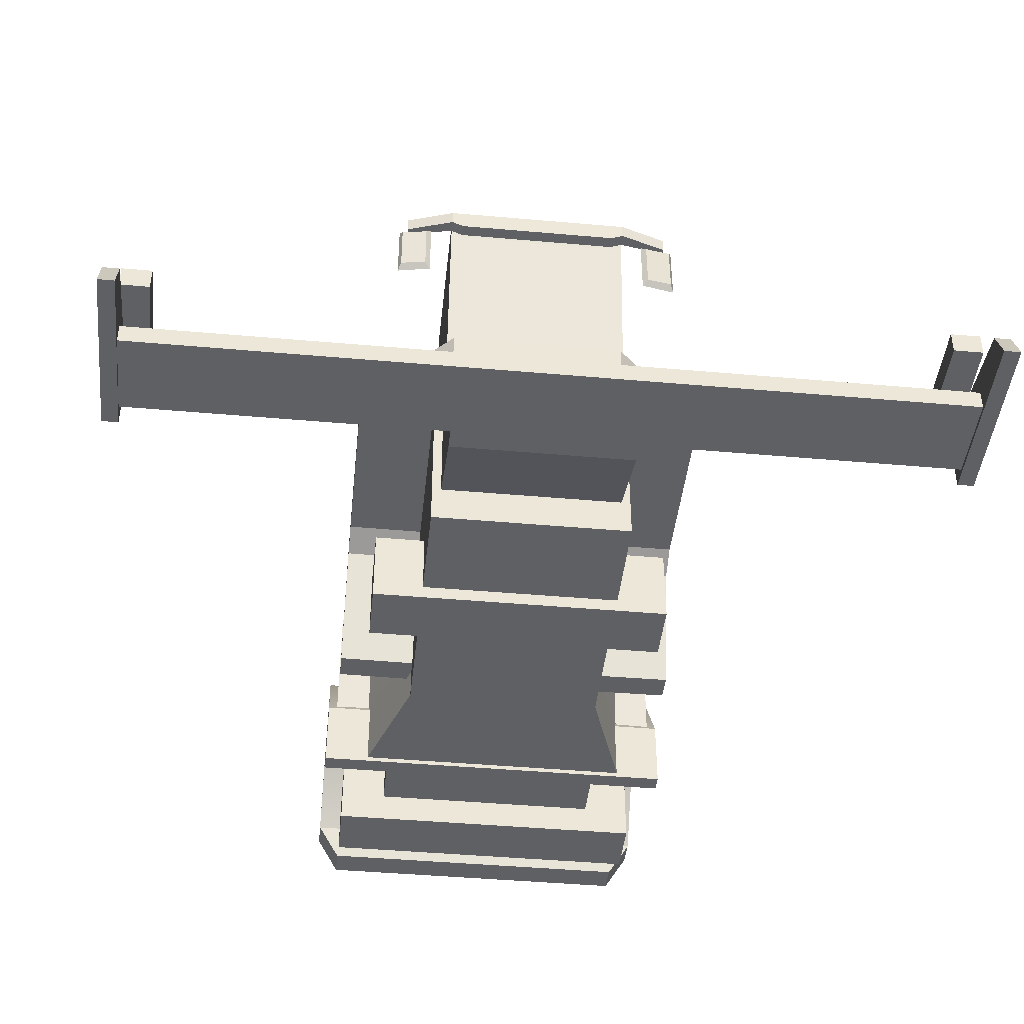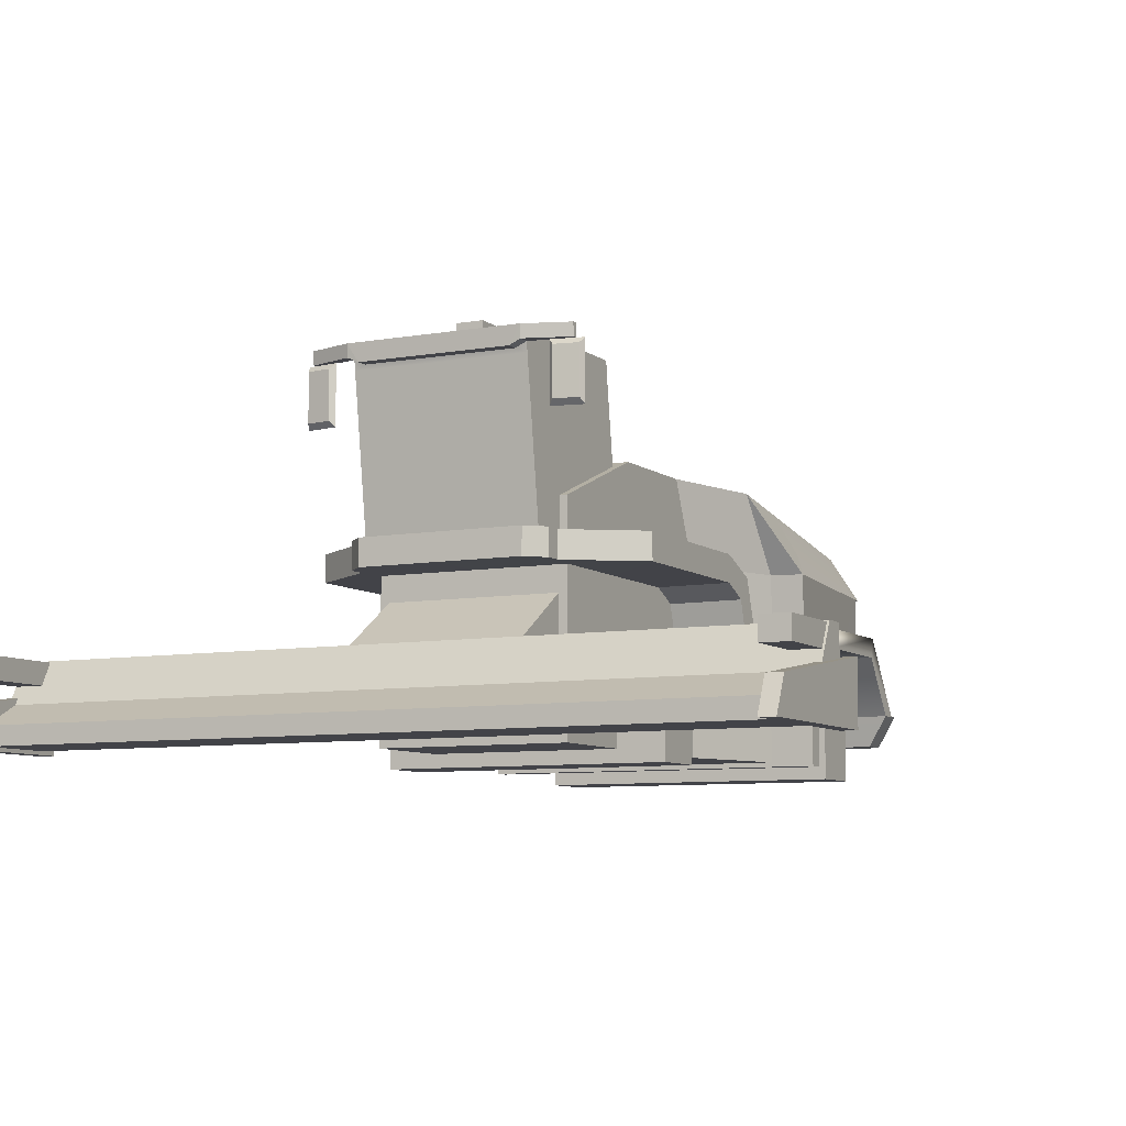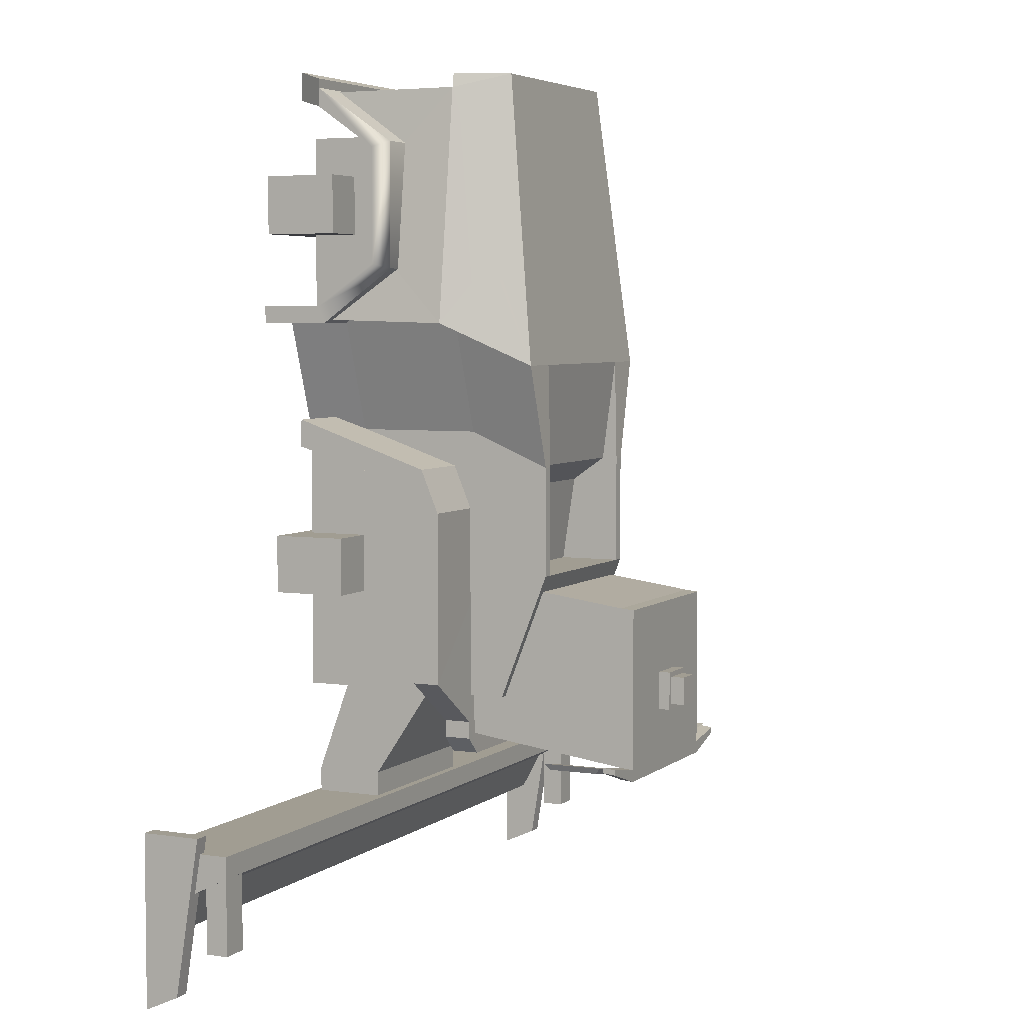
<metadata>
{"format":"obj","ext":"obj","renderer":"f3d","projection":"perspective","resolution":1024,"background":"white","views":[{"elev":-43.6,"azim":174.0,"up":"+Y"},{"elev":-7.6,"azim":-153.0,"up":"+Y"},{"elev":4.8,"azim":115.4,"up":"+Z"}]}
</metadata>
<code>
v -1.094 5.193 -2.5
v -1.094 5.193 -4.481
v 0 5.13 -4.481
v 0 5.193 -2.5
v 0 4.231 -2.365
v -1.094 4.231 -2.365
v -1.094 3.735 -3.804
v -1.094 5.079 -4.337
v -1.094 5.067 -2.482
v 0 5.075 -2.483
v -1.094 5.068 -2.624
v -1.094 4.181 -2.51
v -0.9545 5.13 -4.481
v -0.9545 4.231 -2.365
v -0.9545 5.068 -2.482
v 0 5.072 -4.464
v -0.9545 5.072 -4.464
v -1.094 5.072 -4.464
v -1.094 3.292 -2.233
v 0 3.292 -2.233
v -1.094 3.292 -3.799
v -1.094 3.292 -4.108
v 0 3.292 -4.213
v -0.9545 3.292 -4.213
v -1.094 3.292 -4.213
v 0 3.152 -4.194
v -0.9545 3.152 -4.194
v -1.094 3.152 -4.194
v -1.094 3.152 -4.09
v -1.094 3.152 -3.797
v -1.094 5.354 -2.516
v -1.094 5.354 -4.497
v 0 5.354 -2.516
v -1.094 5.193 -4.628
v -0.9545 5.13 -4.628
v -1.094 5.354 -4.644
v 0 5.13 -4.628
v 0 5.354 -4.644
v -1.651 5.193 -4.383
v -1.651 5.354 -4.399
v -1.651 5.354 -4.466
v -1.651 5.193 -4.449
v 1.094 5.193 -2.5
v 1.094 5.193 -4.481
v 1.094 4.231 -2.365
v 1.094 3.735 -3.804
v 1.094 5.079 -4.337
v 1.094 5.067 -2.482
v 1.094 5.068 -2.624
v 1.094 4.181 -2.51
v 0.9545 5.13 -4.481
v 0.9545 4.231 -2.365
v 0.9545 5.068 -2.482
v 0.9545 5.072 -4.464
v 1.094 5.072 -4.464
v 1.094 3.292 -2.233
v 1.094 3.292 -3.799
v 1.094 3.292 -4.108
v 0.9545 3.292 -4.213
v 1.094 3.292 -4.213
v 0.9545 3.152 -4.194
v 1.094 3.152 -4.194
v 1.094 3.152 -4.09
v 1.094 3.152 -3.797
v 1.094 5.354 -2.516
v 1.094 5.354 -4.497
v 1.094 5.193 -4.628
v 0.9545 5.13 -4.628
v 1.094 5.354 -4.644
v 1.651 5.193 -4.383
v 1.651 5.354 -4.399
v 1.651 5.354 -4.466
v 1.651 5.193 -4.449
v -2.103 2.845 -1.331
v -2.103 3.181 -1.331
v -2.103 3.181 -3.444
v -2.103 2.845 -3.444
v -1.243 3.181 -4.035
v -1.243 2.845 -4.035
v 0 3.168 -1.331
v 0 2.839 -1.331
v 0 3.181 -4.463
v 0 2.845 -4.463
v -2.103 2.685 -0.9885
v -2.103 2.962 -0.7994
v -2.103 1.259 -0.5529
v -2.103 1.272 -0.2174
v -1.028 3.181 -4.463
v -1.243 3.181 -4.249
v -1.028 2.845 -4.463
v -1.243 2.845 -4.249
v 0 2.672 -0.9885
v 0 2.95 -0.7994
v 0 1.247 -0.5529
v 0 1.26 -0.2174
v -1.701 3.211 4.023
v 0 3.211 4.023
v 0 3.803 4.023
v -1.313 3.803 4.023
v -1.733 3.211 3.849
v 0 3.211 3.849
v 0 3.823 3.844
v -1.056 3.823 3.84
v -1.519 3.592 3.576
v -1.607 3.463 3.563
v -1.726 2.523 3.849
v 0 4.189 0.4711
v -1.056 4.189 0.4711
v -1.574 4.189 0.4711
v -1.63 3.429 3.559
v -1.498 3.623 3.58
v -1.66 3.813 1.504
v -1.813 2.57 3.175
v 0 2.523 3.849
v 0 4.021 -0.7947
v -1.054 4.021 -0.7947
v -1.054 4.216 -0.7947
v -1.192 4.216 -0.7947
v -1.559 3.973 1.522
v -1.741 3.684 1.491
v -1.715 3.3 3.545
v -1.64 3.844 1.508
v -1.41 3.752 3.593
v -2.102 3.211 0.9869
v -1.717 1.576 3.849
v 0 3.608 -1.086
v -1.054 3.608 -1.086
v -1.192 3.22 -0.367
v -1.054 4.216 -2.146
v -1.192 4.216 -2.146
v -1.762 3.65 1.487
v -2.015 2.564 1.648
v 0 1.576 3.85
v 0 3.448 -2.146
v -1.054 3.448 -2.146
v -1.192 4.124 -0.9084
v -1.192 3.999 -0.9084
v -1.192 3.951 -0.8259
v -1.192 3.826 -0.8259
v -1.192 3.777 -0.7559
v -1.192 3.652 -0.7559
v -1.678 3.22 0.977
v 0 4.216 -2.146
v 0 3.615 -3.695
v -1.192 3.615 -3.695
v -1.192 2.893 -3.695
v -1.192 3.652 -1.756
v -1.192 3.777 -1.756
v -1.192 3.826 -1.826
v -1.192 3.951 -1.826
v -1.192 3.999 -1.908
v -1.192 4.124 -1.908
v -1.843 3.521 1.473
v -2.102 1.678 1.028
v -1.192 0.881 -0.367
v -1.678 1.678 1.046
v 0 2.893 -3.695
v -1.192 0.881 -3.695
v 0 0.881 -0.367
v 0 0.881 -3.695
v 0 0.881 1.044
v -1.678 0.881 1.044
v -1.192 1.679 -0.367
v -1.192 2.876 -1.01
v -1.418 2.045 3.849
v -0.7918 2.045 3.849
v -1.414 1.816 3.849
v -0.7919 1.816 3.85
v 1.701 3.211 4.023
v 1.313 3.803 4.023
v 1.733 3.211 3.849
v 1.056 3.823 3.84
v 1.519 3.592 3.576
v 1.607 3.463 3.563
v 1.726 2.523 3.849
v 1.056 4.189 0.4711
v 1.574 4.189 0.4711
v 1.63 3.429 3.559
v 1.498 3.623 3.58
v 1.66 3.813 1.504
v 1.813 2.57 3.175
v 1.054 4.021 -0.7947
v 1.054 4.216 -0.7947
v 1.192 4.216 -0.7947
v 1.559 3.973 1.522
v 1.741 3.684 1.491
v 1.715 3.3 3.545
v 1.64 3.844 1.508
v 1.41 3.752 3.593
v 2.102 3.211 0.9869
v 1.717 1.576 3.849
v 1.054 3.608 -1.086
v 1.192 3.22 -0.367
v 1.054 4.216 -2.146
v 1.192 4.216 -2.146
v 1.762 3.65 1.487
v 2.015 2.564 1.648
v 1.054 3.448 -2.146
v 1.192 4.124 -0.9084
v 1.192 3.999 -0.9084
v 1.192 3.951 -0.8259
v 1.192 3.826 -0.8259
v 1.192 3.777 -0.7559
v 1.192 3.652 -0.7559
v 1.678 3.22 0.977
v 1.192 3.615 -3.695
v 1.192 2.893 -3.695
v 1.192 3.652 -1.756
v 1.192 3.777 -1.756
v 1.192 3.826 -1.826
v 1.192 3.951 -1.826
v 1.192 3.999 -1.908
v 1.192 4.124 -1.908
v 1.843 3.521 1.473
v 2.102 1.678 1.028
v 1.192 0.881 -0.367
v 1.678 1.678 1.046
v 1.192 0.881 -3.695
v 1.678 0.881 1.044
v 1.192 1.679 -0.367
v 1.192 2.876 -1.01
v 1.418 2.045 3.849
v 0.7918 2.045 3.849
v 1.414 1.816 3.849
v 0.7919 1.816 3.85
v 0 2.346 1.712
v 2.208 2.346 1.712
v 0 1.216 3.742
v 1.938 1.216 3.742
v 0 2.346 3.126
v 2.208 2.346 3.126
v 2.208 1.585 1.194
v 0 1.585 1.194
v 2.208 1.61 3.64
v 0 1.61 3.64
v 2.208 1.673 0.9876
v 2.208 2.599 1.652
v 0 2.599 1.652
v 0 1.673 0.9876
v 2.208 2.599 3.187
v 2.208 1.612 3.865
v 0 1.612 3.865
v 0 2.599 3.187
v 0 1.217 4.091
v 0 1.612 3.977
v 2.208 1.612 3.977
v 1.938 1.217 4.091
v 2.208 0.8242 1.194
v 0 0.8242 1.194
v 2.208 0.8241 0.9876
v 0 0.8241 0.9876
v -2.208 2.346 1.712
v -1.938 1.216 3.742
v -2.208 2.346 3.126
v -2.208 1.585 1.194
v -2.208 1.61 3.64
v -2.208 1.673 0.9876
v -2.208 2.599 1.652
v -2.208 2.599 3.187
v -2.208 1.612 3.865
v -2.208 1.612 3.977
v -1.938 1.217 4.091
v -2.208 0.8242 1.194
v -2.208 0.8241 0.9876
v -1.415 4.526 -4.499
v -1.716 4.526 -4.45
v -1.415 5.124 -4.499
v -1.716 5.124 -4.45
v -1.353 5.193 -4.449
v -1.752 5.193 -4.376
v -1.353 4.457 -4.449
v -1.752 4.457 -4.376
v -0.1729 5.66 -3.457
v 0.1729 5.66 -3.457
v -0.1729 5.66 -3.803
v 0.1729 5.66 -3.803
v -0.1729 5.494 -3.803
v -0.1729 5.494 -3.457
v 0.1729 5.494 -3.457
v 0.1729 5.494 -3.803
v -0.2365 5.315 -3.867
v -0.2365 5.314 -3.394
v -0.2365 5.494 -3.394
v -0.2365 5.495 -3.867
v 0.2365 5.314 -3.394
v 0.2365 5.494 -3.394
v 0.2365 5.315 -3.867
v 0.2365 5.495 -3.867
v 2.103 2.845 -1.331
v 2.103 3.181 -1.331
v 2.103 3.181 -3.444
v 2.103 2.845 -3.444
v 1.243 3.181 -4.035
v 1.243 2.845 -4.035
v 2.103 2.685 -0.9885
v 2.103 2.962 -0.7994
v 2.103 1.259 -0.5529
v 2.103 1.272 -0.2174
v 1.028 3.181 -4.463
v 1.243 3.181 -4.249
v 1.028 2.845 -4.463
v 1.243 2.845 -4.249
v 1.415 4.526 -4.499
v 1.716 4.526 -4.45
v 1.415 5.124 -4.499
v 1.716 5.124 -4.45
v 1.353 5.193 -4.449
v 1.752 5.193 -4.376
v 1.353 4.457 -4.449
v 1.752 4.457 -4.376
v -1.082 1.549 -3.124
v -1.082 2.752 -3.363
v -1.082 1.775 -5.177
v -1.082 0.931 -5.177
v -1.082 1.775 -4.829
v -1.082 0.931 -4.829
v 0 1.775 -4.829
v 0 2.752 -3.363
v 0 1.549 -3.124
v 0 0.931 -4.829
v 0 0.931 -5.177
v 0 1.775 -5.177
v -0.4283 2.752 -3.363
v -0.4279 2.008 -4.479
v -0.6816 2.012 -4.474
v -0.6821 2.752 -3.363
v 1.082 1.549 -3.124
v 1.082 2.752 -3.363
v 1.082 1.775 -5.177
v 1.082 0.931 -5.177
v 1.082 1.775 -4.829
v 1.082 0.931 -4.829
v 0.4283 2.752 -3.363
v 0.4279 2.008 -4.479
v 0.6816 2.012 -4.474
v 0.6821 2.752 -3.363
v -5 0.8256 -4.927
v -4.809 0.8256 -4.927
v -5 1.551 -4.927
v -4.809 1.551 -4.927
v -5 1.247 -6.834
v -4.809 1.247 -6.834
v -5 0.8256 -7.027
v -4.809 0.8256 -7.027
v -4.87 1.582 -5.302
v -4.528 1.582 -5.302
v -4.87 1.854 -5.302
v -4.528 1.854 -5.302
v -4.87 1.854 -6.311
v -4.528 1.854 -6.311
v -4.87 1.582 -6.311
v -4.528 1.582 -6.311
v -4.895 0.8708 -5.131
v 0 0.8708 -5.131
v 0 1.871 -5.131
v -4.895 1.871 -5.131
v -4.895 0.8708 -6.131
v -4.895 1.871 -5.389
v -4.895 1.365 -5.644
v -4.895 1.104 -6.131
v 0 0.8708 -6.131
v 0 1.871 -5.389
v 0 1.104 -6.131
v 0 1.365 -5.644
v 4.895 0.8708 -5.131
v 4.895 1.871 -5.131
v 4.895 1.365 -5.644
v 4.895 1.871 -5.389
v 4.895 0.8708 -6.131
v 4.895 1.104 -6.131
v 5 0.8256 -4.927
v 4.809 0.8256 -4.927
v 5 1.551 -4.927
v 4.809 1.551 -4.927
v 5 1.247 -6.834
v 4.809 1.247 -6.834
v 5 0.8256 -7.027
v 4.809 0.8256 -7.027
v 4.87 1.582 -5.302
v 4.528 1.582 -5.302
v 4.87 1.854 -5.302
v 4.528 1.854 -5.302
v 4.87 1.854 -6.311
v 4.528 1.854 -6.311
v 4.87 1.582 -6.311
v 4.528 1.582 -6.311
v -1.382 1.083 3.314
v 1.382 1.083 3.314
v -1.382 2.474 3.314
v 1.382 2.474 3.314
v -1.382 2.474 1.125
v 1.382 2.474 1.125
v -1.382 1.083 1.125
v 1.382 1.083 1.125
v -1.94 0.716 2.824
v 1.94 0.716 2.824
v -1.94 1.645 2.824
v 1.94 1.645 2.824
v -1.94 1.645 2.099
v 1.94 1.645 2.099
v -1.94 0.716 2.099
v 1.94 0.716 2.099
v -1.791 0.716 -1.727
v 1.791 0.716 -1.727
v -1.791 1.645 -1.727
v 1.791 1.645 -1.727
v -1.791 1.645 -2.452
v 1.791 1.645 -2.452
v -1.791 0.716 -2.452
v 1.791 0.716 -2.452
f 32 31 33
f 13 17 18 2
f 6 12 19
f 9 15 1
f 18 8 2
f 11 1 2 8
f 12 11 8 7
f 6 14 15 9
f 12 7 21 19
f 9 11 12 6
f 3 16 17 13
f 14 20 5
f 15 14 5 10
f 16 23 24 17
f 18 17 24 25
f 28 29 22 25
f 19 20 14 6
f 21 22 29 30
f 19 21 30
f 24 23 26 27
f 25 24 27 28
f 25 22 8 18
f 7 8 22 21
f 31 1 4 33
f 32 2 1 31
f 36 38 37 35
f 13 2 34 35
f 39 40 41 42
f 36 32 33 38
f 3 13 35 37
f 2 32 40 39
f 32 36 41 40
f 36 34 42 41
f 34 2 39 42
f 35 34 36
f 1 15 10 4
f 1 11 9
f 66 33 65
f 51 44 55 54
f 45 56 50
f 48 43 53
f 55 44 47
f 49 47 44 43
f 50 46 47 49
f 45 48 53 52
f 50 56 57 46
f 48 45 50 49
f 3 51 54 16
f 52 5 20
f 53 10 5 52
f 16 54 59 23
f 55 60 59 54
f 62 60 58 63
f 56 45 52 20
f 57 64 63 58
f 56 64 57
f 59 61 26 23
f 60 62 61 59
f 60 55 47 58
f 46 57 58 47
f 65 33 4 43
f 66 65 43 44
f 69 68 37 38
f 51 68 67 44
f 70 73 72 71
f 69 38 33 66
f 3 37 68 51
f 44 70 71 66
f 66 71 72 69
f 69 72 73 67
f 67 73 70 44
f 68 69 67
f 43 4 10 53
f 43 48 49
f 87 86 94 95
f 78 76 80
f 76 78 79 77
f 74 77 81
f 77 74 75 76
f 90 88 82 83
f 79 78 89 91
f 78 80 82 88
f 90 79 91
f 84 74 81 92
f 75 74 84 85
f 86 84 92 94
f 85 84 86 87
f 89 88 90 91
f 85 93 80 75
f 87 95 93 85
f 78 88 89
f 81 79 90 83
f 80 76 75
f 81 77 79
f 96 97 98 99
f 100 96 99
f 96 100 101 97
f 98 102 103 99
f 100 99 104 105
f 101 100 106 114
f 107 108 103 102
f 109 99 103 108
f 105 110 100
f 104 99 111
f 105 104 112 120
f 113 106 100
f 108 107 115 116
f 109 108 117 118
f 99 109 119 123
f 110 105 120 131
f 100 110 121
f 104 111 122 112
f 111 99 123
f 113 100 124 132
f 125 106 113
f 166 165 167 168
f 108 116 117
f 115 126 127 116
f 109 118 128 142
f 118 117 129 130
f 119 109 122
f 124 100 121 153
f 121 110 131 153
f 119 122 111 123
f 122 109 112
f 112 109 120
f 116 127 117
f 127 126 134 135
f 140 139 149 148
f 127 135 129 117
f 130 129 144 145
f 120 109 124 131
f 154 132 124
f 129 135 134 143
f 158 155 163 164
f 109 142 124
f 156 142 128 163
f 146 130 145
f 145 144 157 146
f 124 153 131
f 156 154 124 142
f 160 159 155 158
f 157 160 158 146
f 155 159 161 162
f 141 140 148 147
f 139 138 150 149
f 137 136 152 151
f 138 137 151 150
f 136 118 130 152
f 118 136 137 138
f 118 138 139 140
f 118 140 128
f 128 141 147 146
f 128 140 141
f 146 151 130
f 146 147 148 149
f 146 149 150 151
f 130 151 152
f 144 129 143
f 156 163 155 162
f 164 128 146
f 128 164 163
f 158 164 146
f 114 106 165 166
f 106 125 167 165
f 125 133 168 167
f 133 114 166 168
f 169 170 98 97
f 171 170 169
f 169 97 101 171
f 98 170 172 102
f 171 174 173 170
f 101 114 175 171
f 107 102 172 176
f 177 176 172 170
f 174 171 178
f 173 179 170
f 174 186 180 173
f 181 171 175
f 176 182 115 107
f 177 184 183 176
f 170 189 185 177
f 178 196 186 174
f 171 187 178
f 173 180 188 179
f 179 189 170
f 181 197 190 171
f 191 181 175
f 223 225 224 222
f 176 183 182
f 115 182 192 126
f 177 205 193 184
f 184 195 194 183
f 185 188 177
f 190 214 187 171
f 187 214 196 178
f 185 189 179 188
f 188 180 177
f 180 186 177
f 182 183 192
f 192 198 134 126
f 203 209 210 202
f 192 183 194 198
f 195 206 144 194
f 186 196 190 177
f 215 190 197
f 194 143 134 198
f 218 221 220 216
f 177 190 205
f 217 220 193 205
f 207 206 195
f 206 207 157 144
f 190 196 214
f 217 205 190 215
f 160 218 216 159
f 157 207 218 160
f 216 219 161 159
f 204 208 209 203
f 202 210 211 201
f 200 212 213 199
f 201 211 212 200
f 199 213 195 184
f 184 201 200 199
f 184 203 202 201
f 184 193 203
f 193 207 208 204
f 193 204 203
f 207 195 212
f 207 210 209 208
f 207 212 211 210
f 195 213 212
f 144 143 194
f 217 219 216 220
f 221 207 193
f 193 220 221
f 218 207 221
f 114 223 222 175
f 175 222 224 191
f 191 224 225 133
f 133 225 223 114
f 236 239 238 237
f 240 243 242 241
f 237 238 243 240
f 244 247 246 245
f 232 227 226 233
f 231 234 235 230
f 227 231 230 226
f 228 235 234 229
f 232 236 237 227
f 249 251 250 248
f 231 240 241 234
f 227 237 240 231
f 242 245 246 241
f 247 244 228 229
f 247 229 241 246
f 229 234 241
f 233 249 248 232
f 232 248 250 236
f 236 250 251 239
f 257 258 238 239
f 259 260 242 243
f 258 259 243 238
f 244 245 261 262
f 255 233 226 252
f 254 230 235 256
f 252 226 230 254
f 228 253 256 235
f 255 252 258 257
f 249 263 264 251
f 254 256 260 259
f 252 254 259 258
f 242 260 261 245
f 262 253 228 244
f 262 261 260 253
f 253 260 256
f 233 255 263 249
f 255 257 264 263
f 257 239 251 264
f 265 266 268 267
f 267 268 270 269
f 269 270 272 271
f 271 272 266 265
f 266 272 270 268
f 271 265 267 269
f 278 279 274 273
f 273 274 276 275
f 275 276 280 277
f 279 280 276 274
f 277 278 273 275
f 281 282 283 284
f 282 285 286 283
f 285 287 288 286
f 284 288 287 281
f 278 277 284 283
f 279 278 283 286
f 280 279 286 288
f 277 280 288 284
f 285 282 281 287
f 298 95 94 297
f 293 80 291
f 291 292 294 293
f 289 81 292
f 292 291 290 289
f 301 83 82 299
f 294 302 300 293
f 293 299 82 80
f 301 302 294
f 295 92 81 289
f 290 296 295 289
f 297 94 92 295
f 296 298 297 295
f 300 302 301 299
f 296 290 80 93
f 298 296 93 95
f 293 300 299
f 81 83 301 294
f 80 290 291
f 81 294 292
f 303 305 306 304
f 305 307 308 306
f 307 309 310 308
f 309 303 304 310
f 304 306 308 310
f 309 307 305 303
f 316 311 312 315
f 314 316 315 313
f 325 326 323 324
f 311 319 318 323 326 312
f 316 320 319 311
f 314 321 320 316
f 313 322 321 314
f 315 317 322 313
f 317 324 323 318
f 315 325 324 317
f 312 326 325 315
f 332 331 328 327
f 330 329 331 332
f 335 334 333 336
f 327 328 336 333 318 319
f 332 327 319 320
f 330 332 320 321
f 329 330 321 322
f 331 329 322 317
f 317 318 333 334
f 331 317 334 335
f 328 331 335 336
f 337 338 340 339
f 339 340 342 341
f 341 342 344 343
f 343 344 338 337
f 338 344 342 340
f 343 337 339 341
f 345 346 348 347
f 347 348 350 349
f 349 350 352 351
f 351 352 346 345
f 346 352 350 348
f 351 345 347 349
f 353 354 355 356
f 359 353 356 358
f 357 361 354 353
f 358 356 355 362
f 363 361 357 360
f 357 353 359 360
f 359 358 362 364
f 360 359 364 363
f 365 366 355 354
f 367 368 366 365
f 369 365 354 361
f 368 362 355 366
f 363 370 369 361
f 369 370 367 365
f 367 364 362 368
f 370 363 364 367
f 371 373 374 372
f 373 375 376 374
f 375 377 378 376
f 377 371 372 378
f 372 374 376 378
f 377 375 373 371
f 379 381 382 380
f 381 383 384 382
f 383 385 386 384
f 385 379 380 386
f 380 382 384 386
f 385 383 381 379
f 387 388 390 389
f 389 390 392 391
f 391 392 394 393
f 393 394 388 387
f 388 394 392 390
f 393 387 389 391
f 395 396 398 397
f 397 398 400 399
f 399 400 402 401
f 401 402 396 395
f 396 402 400 398
f 401 395 397 399
f 403 404 406 405
f 405 406 408 407
f 407 408 410 409
f 409 410 404 403
f 404 410 408 406
f 409 403 405 407

</code>
